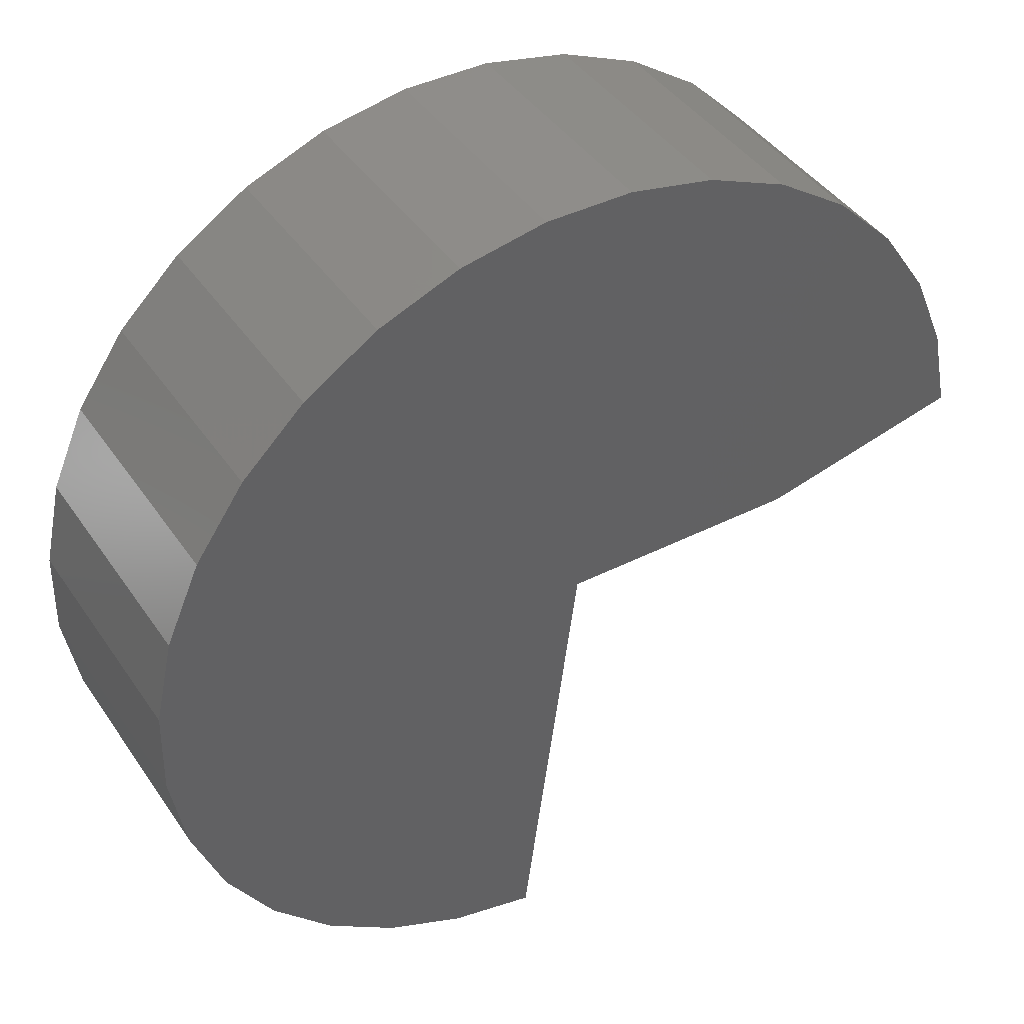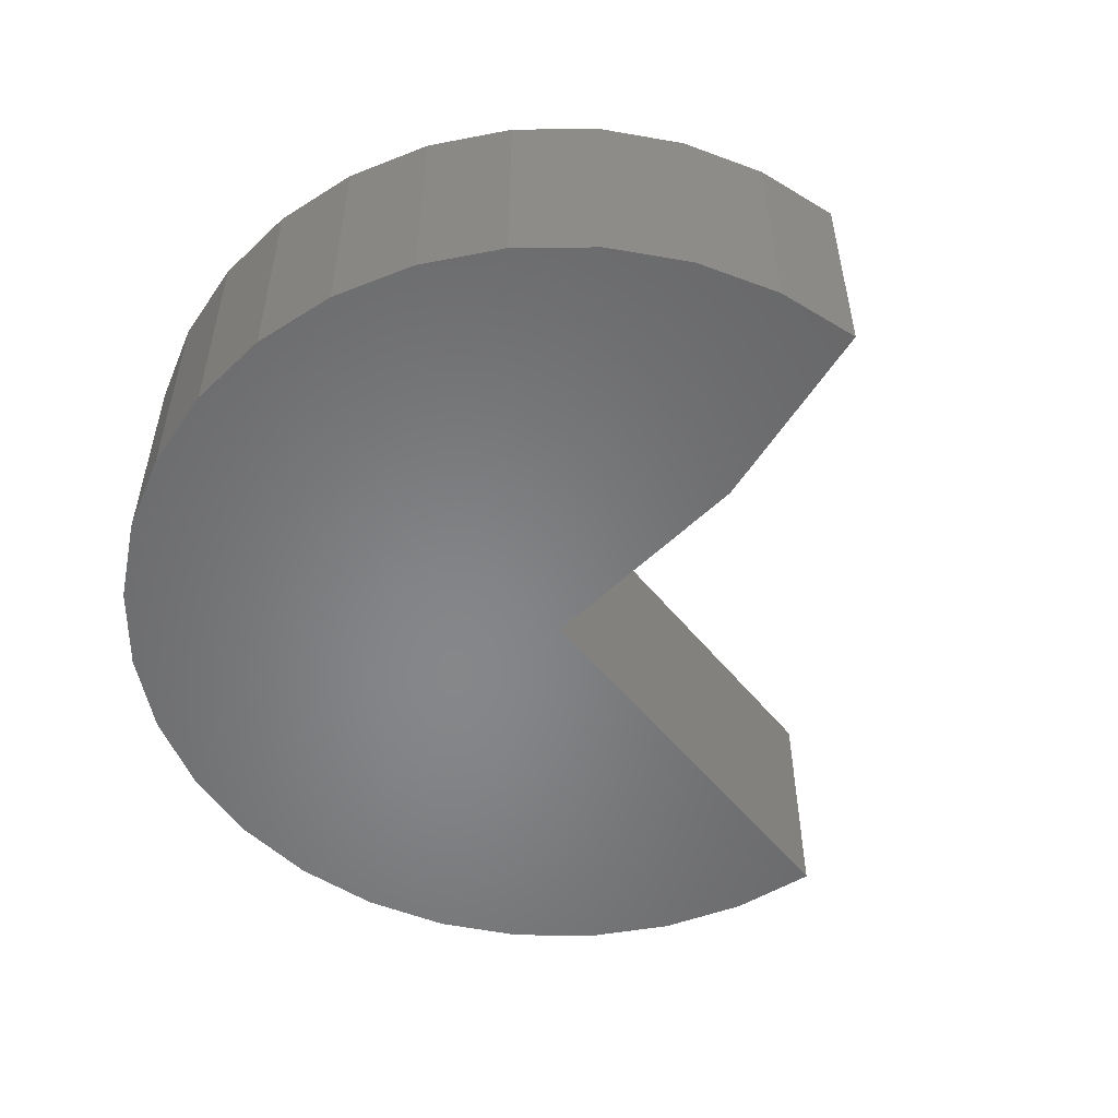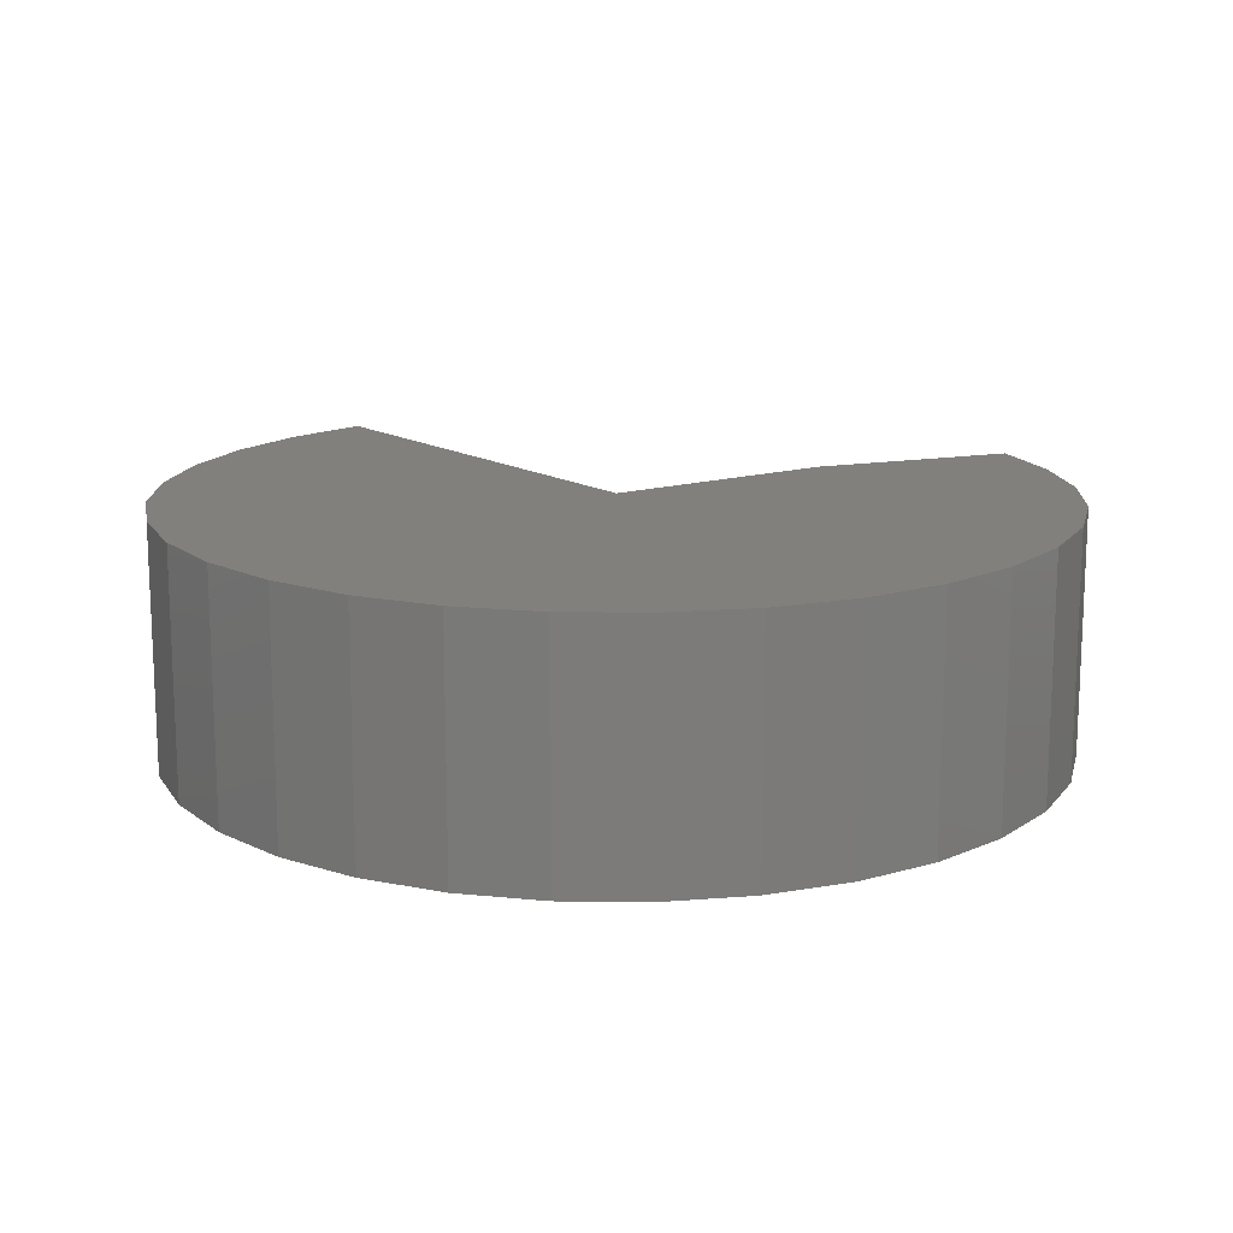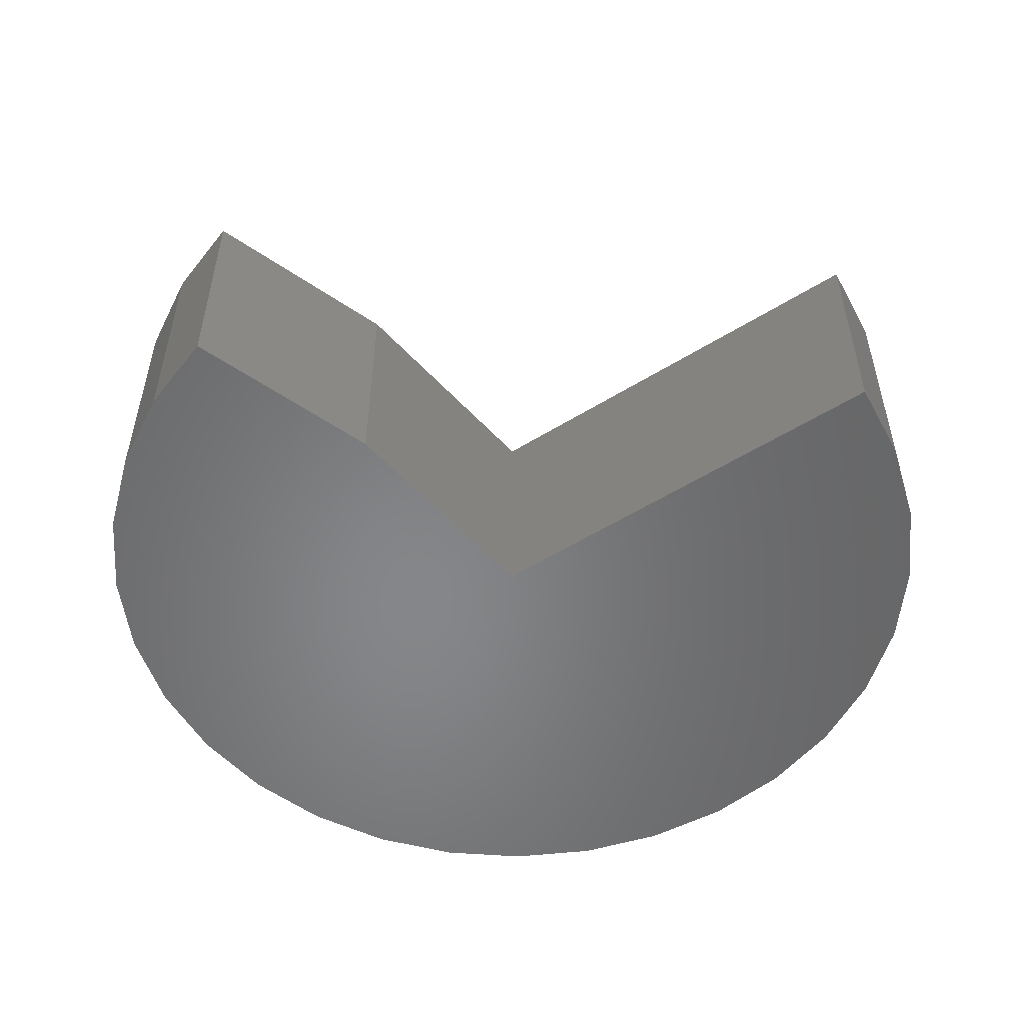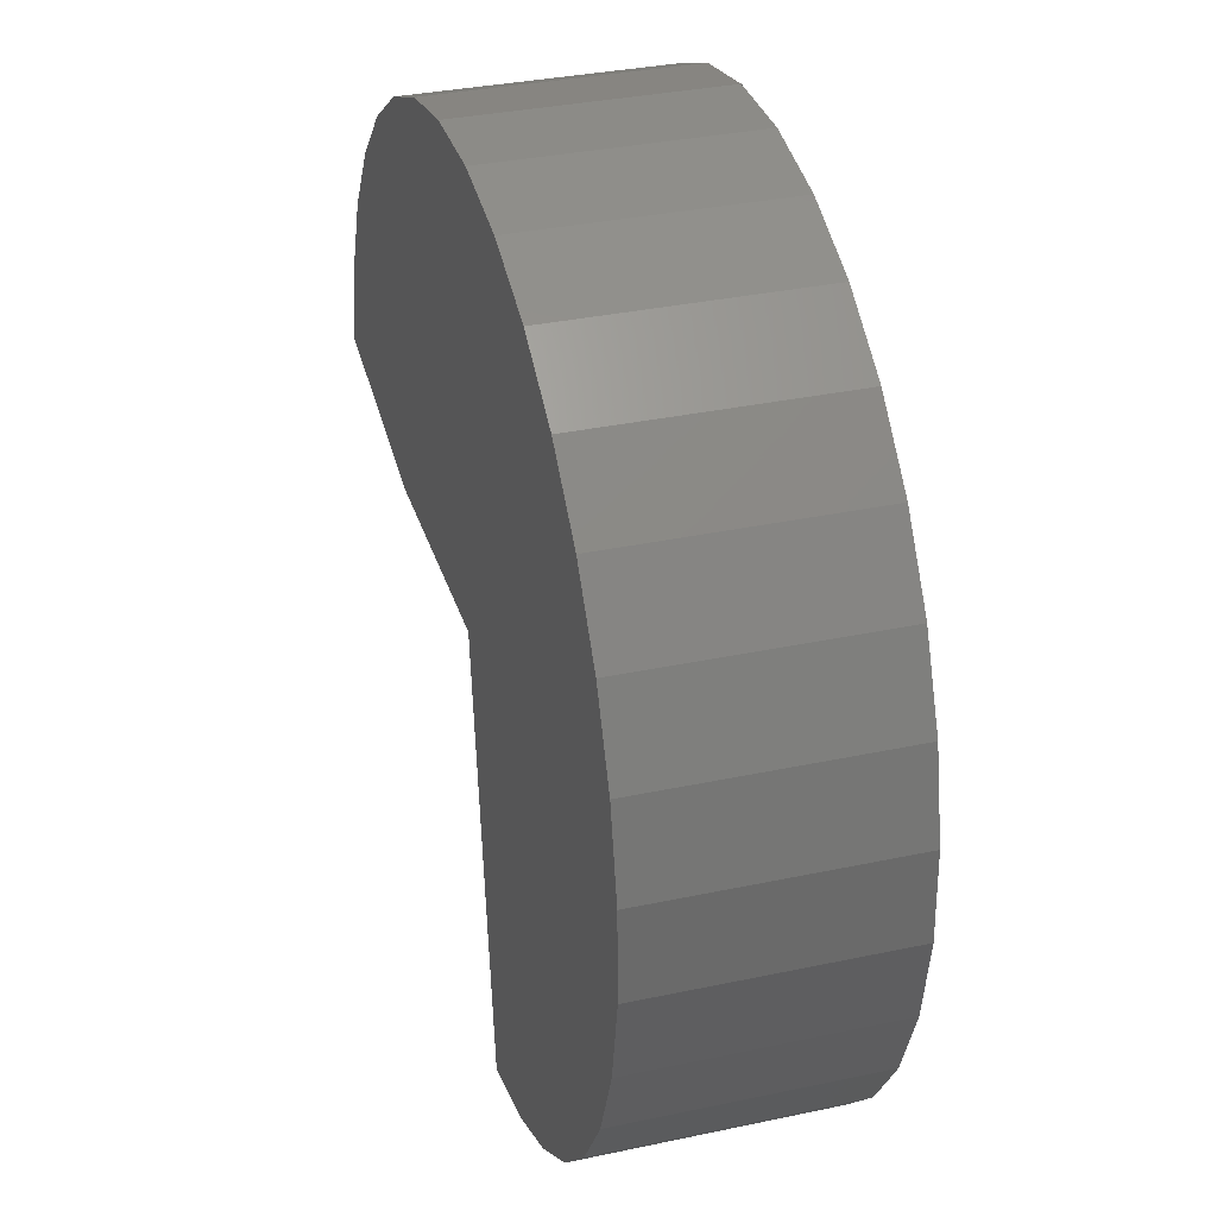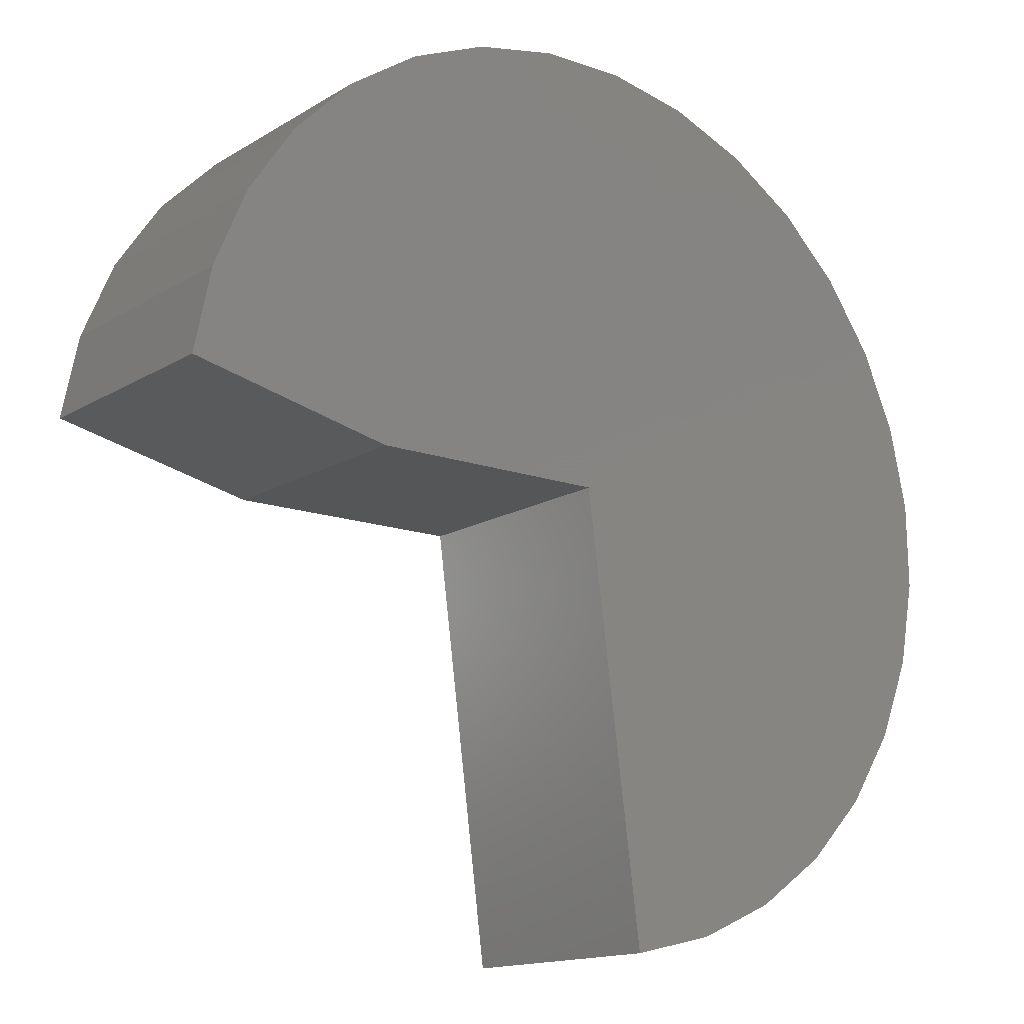
<metadata>
{"format":"stl","ext":"stl","renderer":"f3d","projection":"perspective","resolution":1024,"background":"white","views":[{"elev":42.0,"azim":-31.3,"up":"+Z"},{"elev":-53.6,"azim":45.6,"up":"+Y"},{"elev":15.0,"azim":-31.8,"up":"+Y"},{"elev":-53.4,"azim":131.1,"up":"+Y"},{"elev":33.8,"azim":-106.2,"up":"+Z"},{"elev":-14.7,"azim":142.3,"up":"+Z"}]}
</metadata>
<code>
# stl→obj: 52 verts, 100 faces
v 0 -0.4141 0
v 0 -0.003536 0
v 0.4025 -0.4141 0
v 0.4025 -0.003536 0
v -0.09675 -0.003536 -0.7437
v -0.7477 -0.003536 -0.05858
v -0.7449 -0.003536 0.08722
v 0.746 -0.003536 0.0777
v -0.2388 -0.003536 -0.711
v -0.3719 -0.003536 -0.6513
v -0.4909 -0.003536 -0.567
v -0.5914 -0.003536 -0.4613
v -0.6695 -0.003536 -0.3381
v -0.7222 -0.003536 -0.2022
v 0.4762 -0.003536 0.5794
v -0.3467 -0.003536 0.6651
v 0.3551 -0.003536 0.6606
v -0.2114 -0.003536 0.7196
v 0.2206 -0.003536 0.7168
v -0.06815 -0.003536 0.7469
v 0.07768 -0.003536 0.746
v -0.4688 -0.003536 0.5854
v 0.5794 -0.003536 0.4763
v -0.5732 -0.003536 0.4836
v 0.6606 -0.003536 0.3551
v -0.656 -0.003536 0.3635
v 0.7168 -0.003536 0.2206
v -0.714 -0.003536 0.2297
v -0.09675 -0.4141 -0.7437
v -0.2388 -0.4141 -0.711
v -0.3719 -0.4141 -0.6513
v -0.4909 -0.4141 -0.567
v -0.5914 -0.4141 -0.4613
v -0.6695 -0.4141 -0.3381
v -0.7222 -0.4141 -0.2022
v -0.7477 -0.4141 -0.05858
v -0.7449 -0.4141 0.08722
v -0.714 -0.4141 0.2297
v -0.656 -0.4141 0.3635
v -0.5732 -0.4141 0.4836
v -0.4688 -0.4141 0.5854
v -0.3467 -0.4141 0.6651
v -0.2114 -0.4141 0.7196
v -0.06815 -0.4141 0.7469
v 0.07768 -0.4141 0.746
v 0.2206 -0.4141 0.7168
v 0.3551 -0.4141 0.6606
v 0.4762 -0.4141 0.5794
v 0.5794 -0.4141 0.4763
v 0.6606 -0.4141 0.3551
v 0.7168 -0.4141 0.2206
v 0.746 -0.4141 0.0777
f 1 2 3
f 3 2 4
f 2 5 6
f 2 6 7
f 2 7 8
f 2 8 4
f 5 9 10
f 5 10 11
f 5 11 12
f 5 12 13
f 5 13 14
f 5 14 6
f 15 16 17
f 17 16 18
f 17 18 19
f 19 18 20
f 19 20 21
f 16 15 22
f 22 15 23
f 22 23 24
f 24 23 25
f 24 25 26
f 26 25 27
f 26 27 28
f 28 27 8
f 28 8 7
f 5 29 9
f 9 29 30
f 9 30 10
f 10 30 31
f 10 31 11
f 11 31 32
f 11 32 12
f 12 32 33
f 12 33 13
f 13 33 34
f 13 34 14
f 14 34 35
f 14 35 6
f 6 35 36
f 6 36 7
f 7 36 37
f 7 37 28
f 28 37 38
f 28 38 26
f 26 38 39
f 26 39 24
f 24 39 40
f 24 40 22
f 22 40 41
f 22 41 16
f 16 41 42
f 16 42 18
f 18 42 43
f 18 43 20
f 20 43 44
f 20 44 21
f 21 44 45
f 21 45 19
f 19 45 46
f 19 46 17
f 17 46 47
f 17 47 15
f 15 47 48
f 15 48 23
f 23 48 49
f 23 49 25
f 25 49 50
f 25 50 27
f 27 50 51
f 27 51 8
f 8 51 52
f 1 3 52
f 1 52 37
f 1 37 36
f 1 36 29
f 29 36 35
f 29 35 34
f 29 34 33
f 29 33 32
f 29 32 31
f 29 31 30
f 45 44 46
f 46 44 43
f 46 43 47
f 47 43 42
f 47 42 48
f 48 42 41
f 48 41 49
f 49 41 40
f 49 40 50
f 50 40 39
f 50 39 51
f 51 39 38
f 51 38 52
f 52 38 37
f 52 3 8
f 8 3 4
f 1 29 2
f 2 29 5

</code>
